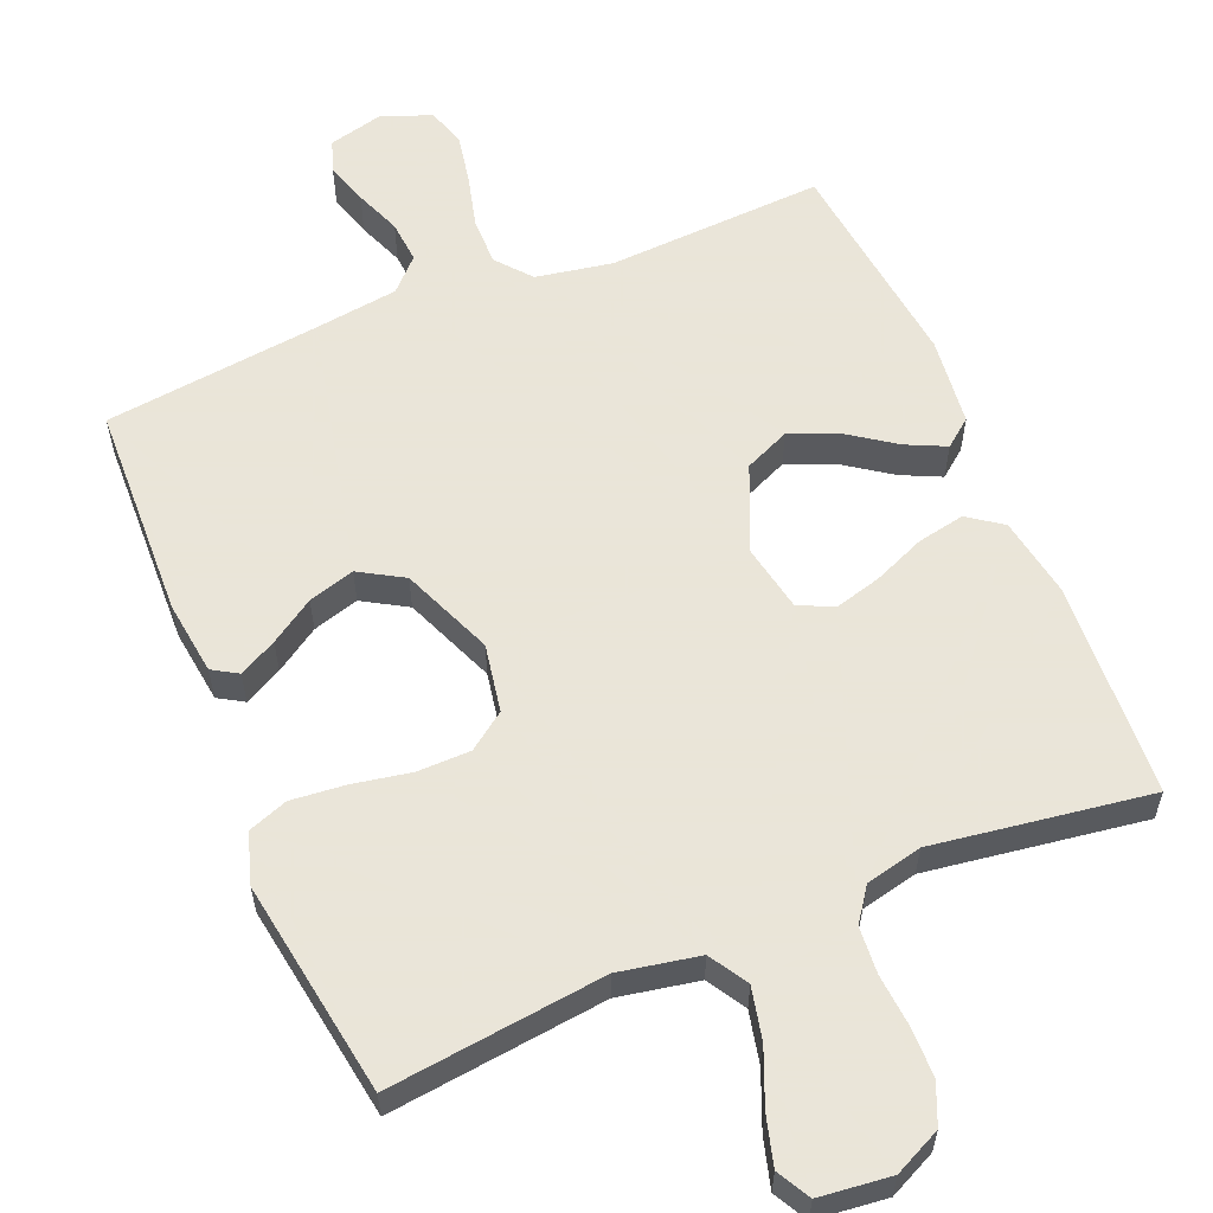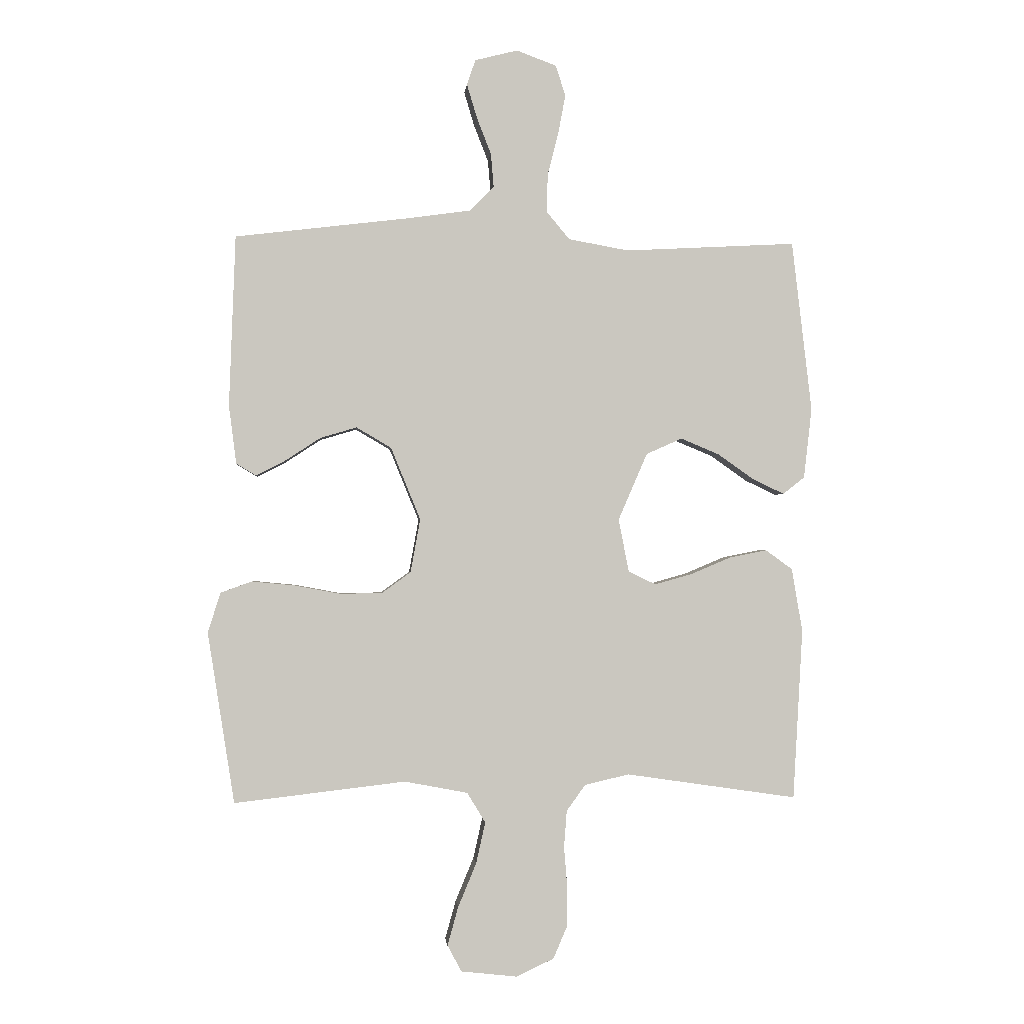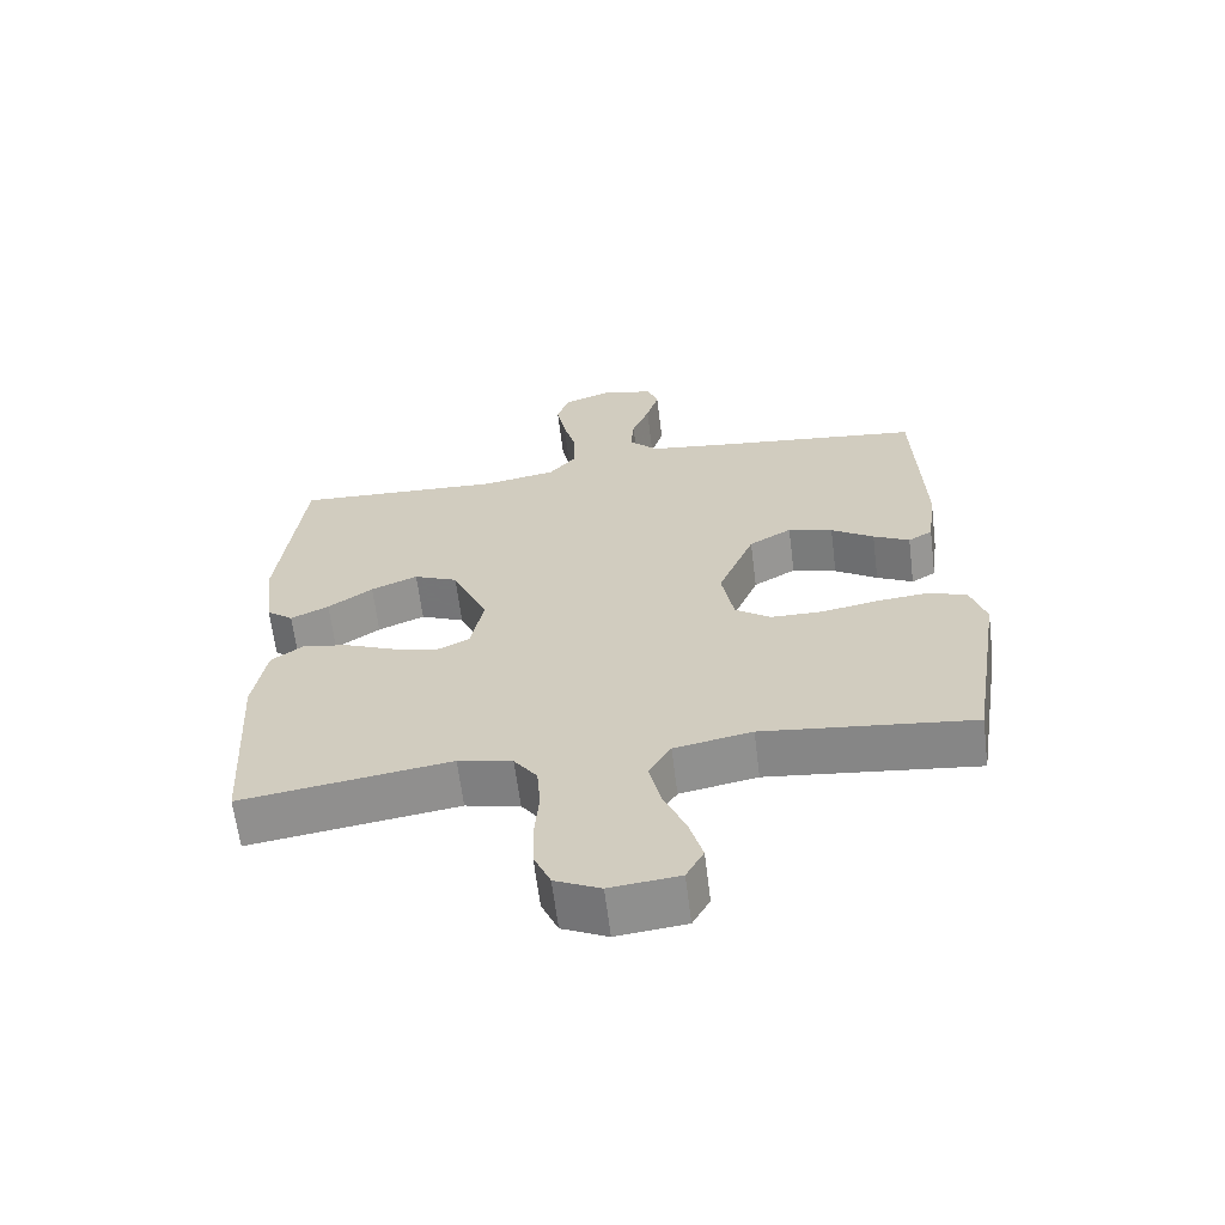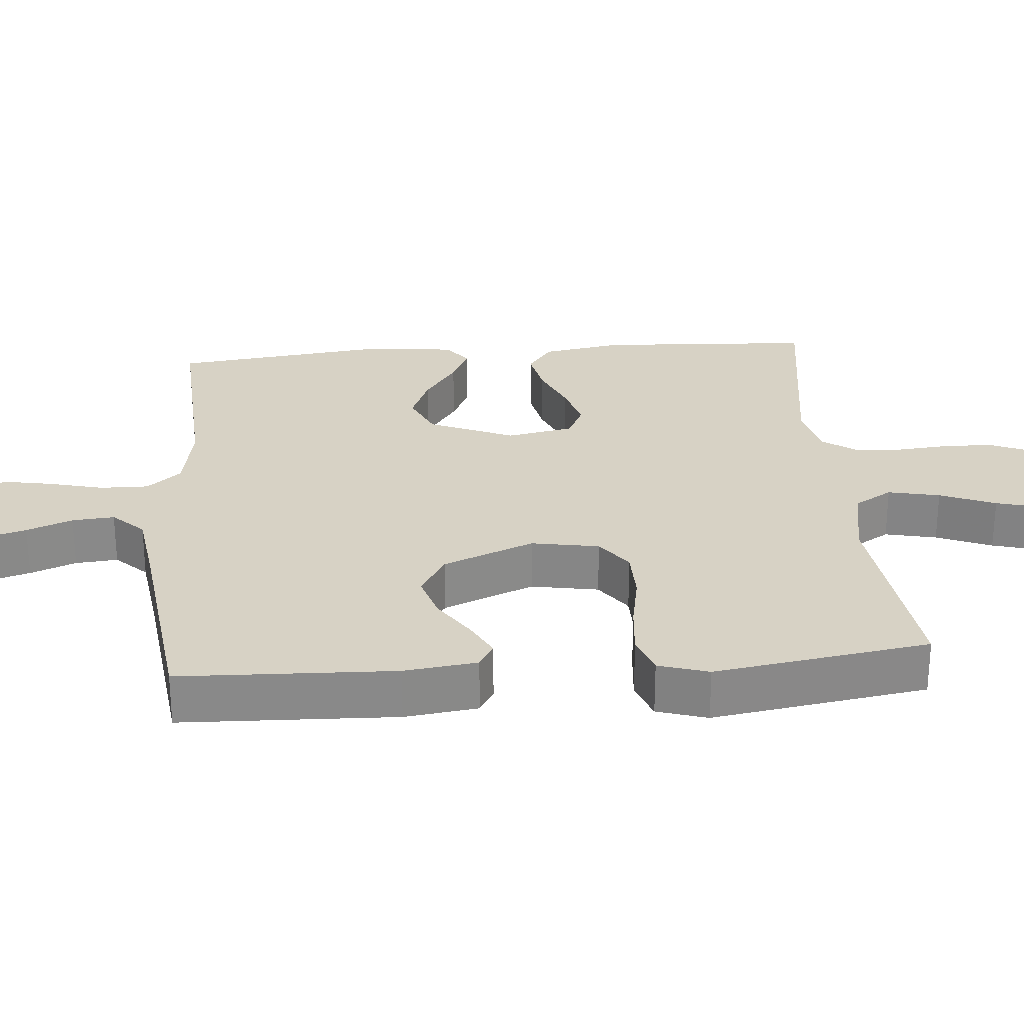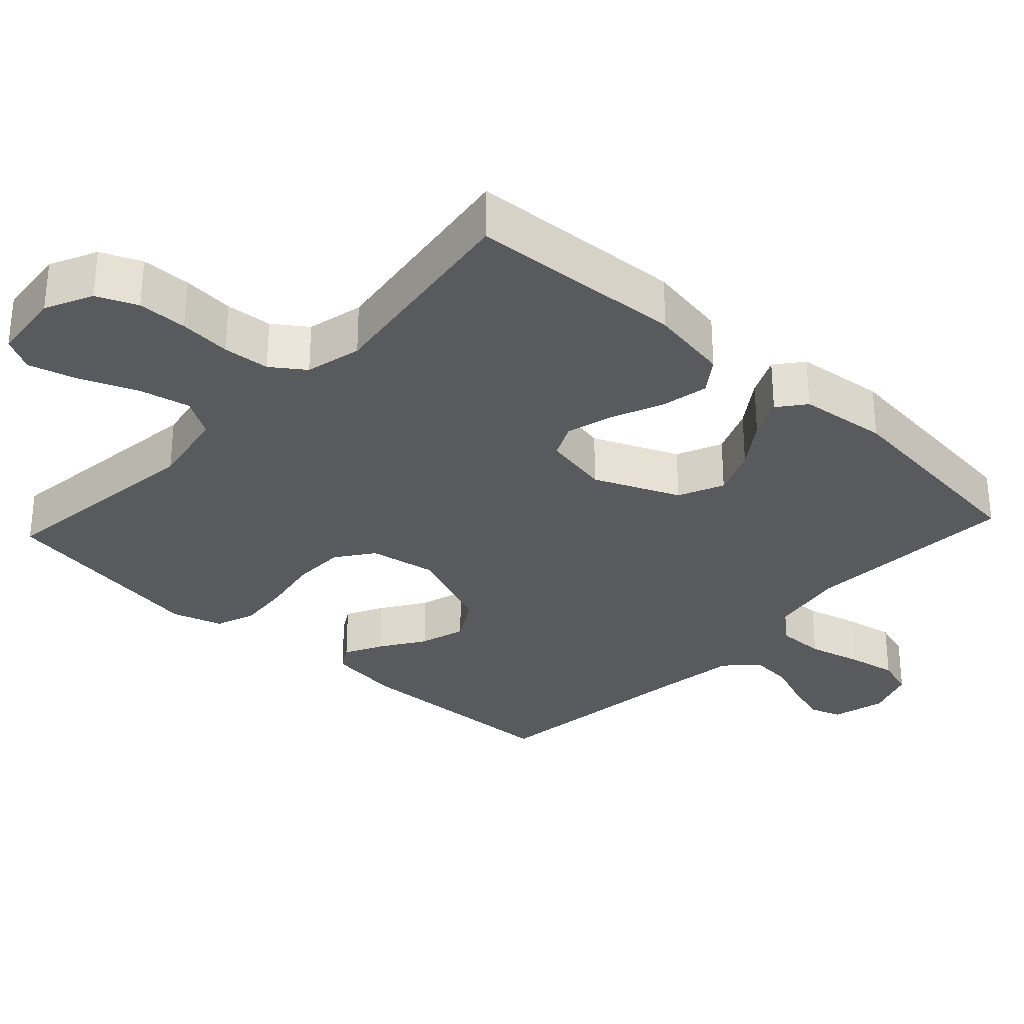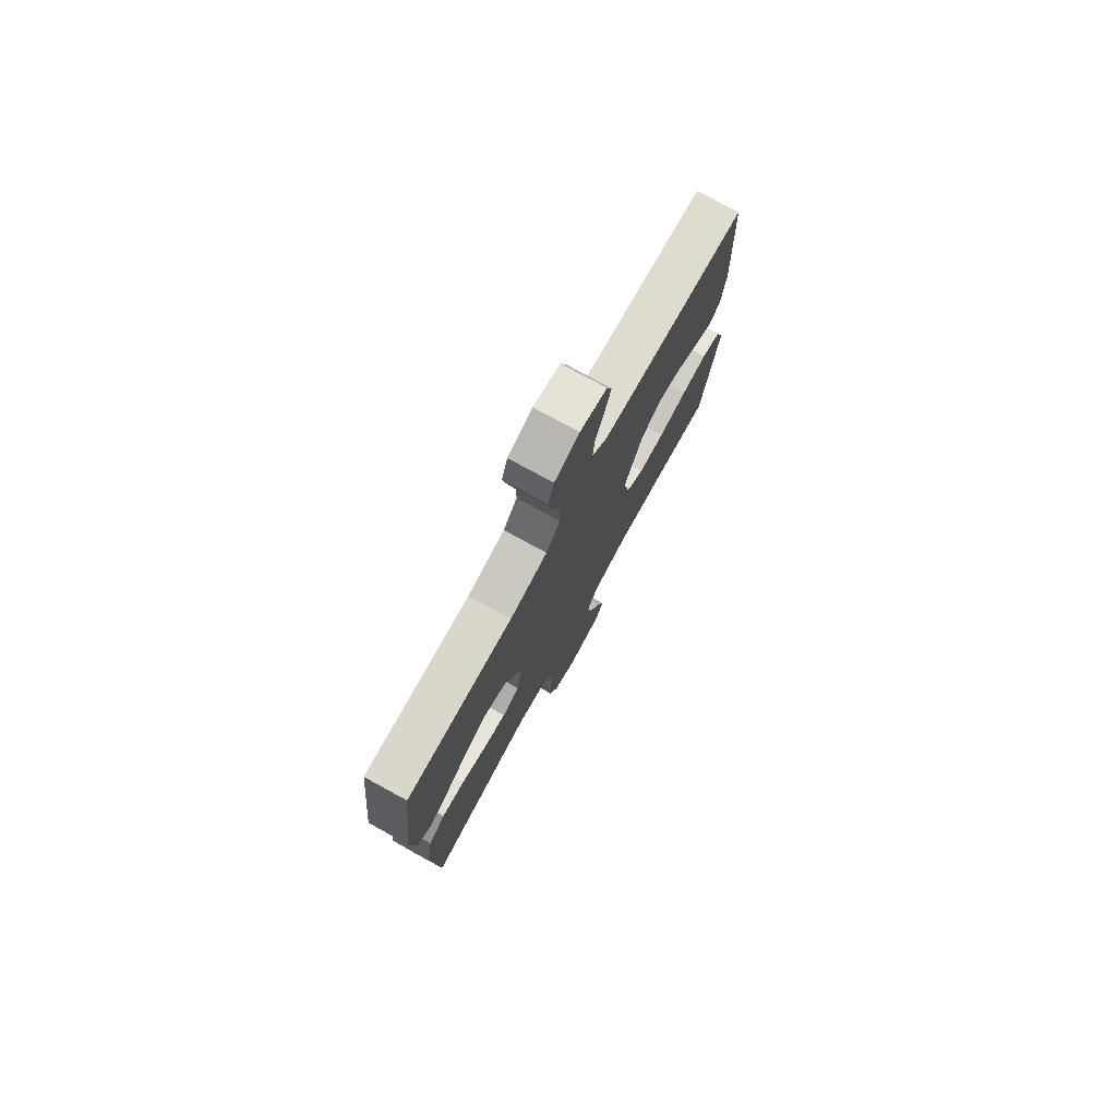
<metadata>
{"format":"obj","ext":"obj","renderer":"f3d","projection":"perspective","resolution":1024,"background":"white","views":[{"elev":58.6,"azim":157.4,"up":"+Y"},{"elev":-1.1,"azim":174.9,"up":"+Z"},{"elev":-63.9,"azim":7.1,"up":"+Z"},{"elev":27.2,"azim":85.2,"up":"+Y"},{"elev":-31.0,"azim":-132.9,"up":"+Y"},{"elev":77.0,"azim":-61.3,"up":"+Z"}]}
</metadata>
<code>
v 0.5 0.07 0.5
v 0.511 0.07 0.2
v 0.498 0.07 0.098
v 0.463 0.07 0.077
v 0.411 0.07 0.104
v 0.35 0.07 0.144
v 0.286 0.07 0.163
v 0.225 0.07 0.127
v 0.173 0.07 0
v 0.19 0.07 -0.094
v 0.241 0.07 -0.131
v 0.315 0.07 -0.132
v 0.396 0.07 -0.117
v 0.47 0.07 -0.11
v 0.525 0.07 -0.13
v 0.547 0.07 -0.2
v 0.5 0.07 -0.5
v 0.2 0.07 -0.465
v 0.089 0.07 -0.486
v 0.057 0.07 -0.539
v 0.073 0.07 -0.611
v 0.105 0.07 -0.688
v 0.124 0.07 -0.756
v 0.099 0.07 -0.802
v 0 0.07 -0.813
v -0.065 0.07 -0.782
v -0.089 0.07 -0.726
v -0.09 0.07 -0.657
v -0.084 0.07 -0.585
v -0.089 0.07 -0.52
v -0.122 0.07 -0.474
v -0.2 0.07 -0.456
v -0.5 0.07 -0.5
v -0.517 0.07 -0.2
v -0.498 0.07 -0.089
v -0.451 0.07 -0.055
v -0.385 0.07 -0.068
v -0.314 0.07 -0.098
v -0.249 0.07 -0.116
v -0.201 0.07 -0.093
v -0.183 0.07 0
v -0.234 0.07 0.118
v -0.297 0.07 0.146
v -0.364 0.07 0.118
v -0.428 0.07 0.073
v -0.483 0.07 0.047
v -0.521 0.07 0.077
v -0.535 0.07 0.2
v -0.5 0.07 0.5
v -0.2 0.07 0.484
v -0.094 0.07 0.503
v -0.054 0.07 0.551
v -0.055 0.07 0.618
v -0.074 0.07 0.692
v -0.087 0.07 0.761
v -0.07 0.07 0.815
v 0 0.07 0.841
v 0.075 0.07 0.822
v 0.09 0.07 0.778
v 0.072 0.07 0.718
v 0.047 0.07 0.654
v 0.042 0.07 0.595
v 0.084 0.07 0.552
v 0.2 0.07 0.536
v 0.5 0 0.5
v 0.511 0 0.2
v 0.498 0 0.098
v 0.463 0 0.077
v 0.411 0 0.104
v 0.35 0 0.144
v 0.286 0 0.163
v 0.225 0 0.127
v 0.173 0 0
v 0.19 0 -0.094
v 0.241 0 -0.131
v 0.315 0 -0.132
v 0.396 0 -0.117
v 0.47 0 -0.11
v 0.525 0 -0.13
v 0.547 0 -0.2
v 0.5 0 -0.5
v 0.2 0 -0.465
v 0.089 0 -0.486
v 0.057 0 -0.539
v 0.073 0 -0.611
v 0.105 0 -0.688
v 0.124 0 -0.756
v 0.099 0 -0.802
v 0 0 -0.813
v -0.065 0 -0.782
v -0.089 0 -0.726
v -0.09 0 -0.657
v -0.084 0 -0.585
v -0.089 0 -0.52
v -0.122 0 -0.474
v -0.2 0 -0.456
v -0.5 0 -0.5
v -0.517 0 -0.2
v -0.498 0 -0.089
v -0.451 0 -0.055
v -0.385 0 -0.068
v -0.314 0 -0.098
v -0.249 0 -0.116
v -0.201 0 -0.093
v -0.183 0 0
v -0.234 0 0.118
v -0.297 0 0.146
v -0.364 0 0.118
v -0.428 0 0.073
v -0.483 0 0.047
v -0.521 0 0.077
v -0.535 0 0.2
v -0.5 0 0.5
v -0.2 0 0.484
v -0.094 0 0.503
v -0.054 0 0.551
v -0.055 0 0.618
v -0.074 0 0.692
v -0.087 0 0.761
v -0.07 0 0.815
v 0 0 0.841
v 0.075 0 0.822
v 0.09 0 0.778
v 0.072 0 0.718
v 0.047 0 0.654
v 0.042 0 0.595
v 0.084 0 0.552
v 0.2 0 0.536
f 58 59 60 61
f 56 57 58 61
f 56 61 62
f 53 54 55 56
f 53 56 62
f 52 53 62 63
f 47 48 49 50
f 47 50 51
f 44 45 46 47
f 43 44 47 51
f 42 43 51 52
f 35 36 37 38
f 35 38 39
f 32 33 34 35
f 31 32 35 39
f 30 31 39 40
f 26 27 28 29
f 26 29 30
f 25 26 30
f 21 22 23 24
f 20 21 24 25
f 15 16 17 18
f 15 18 19
f 12 13 14 15
f 12 15 19
f 11 12 19
f 10 11 19 20
f 3 4 5 6
f 1 2 3 6
f 64 1 6 7
f 63 64 7 8
f 41 42 52 63
f 41 63 8 9
f 20 25 30 40
f 20 40 41
f 9 10 20 41
f 125 124 123 122
f 125 122 121 120
f 126 125 120
f 120 119 118 117
f 126 120 117
f 127 126 117 116
f 114 113 112 111
f 115 114 111
f 111 110 109 108
f 115 111 108 107
f 116 115 107 106
f 102 101 100 99
f 103 102 99
f 99 98 97 96
f 103 99 96 95
f 104 103 95 94
f 93 92 91 90
f 94 93 90
f 94 90 89
f 88 87 86 85
f 89 88 85 84
f 82 81 80 79
f 83 82 79
f 79 78 77 76
f 83 79 76
f 83 76 75
f 84 83 75 74
f 70 69 68 67
f 70 67 66 65
f 71 70 65 128
f 72 71 128 127
f 127 116 106 105
f 73 72 127 105
f 104 94 89 84
f 105 104 84
f 105 84 74 73
f 1 65 66 2
f 2 66 67 3
f 3 67 68 4
f 4 68 69 5
f 5 69 70 6
f 6 70 71 7
f 7 71 72 8
f 8 72 73 9
f 9 73 74 10
f 10 74 75 11
f 11 75 76 12
f 12 76 77 13
f 13 77 78 14
f 14 78 79 15
f 15 79 80 16
f 16 80 81 17
f 17 81 82 18
f 18 82 83 19
f 19 83 84 20
f 20 84 85 21
f 21 85 86 22
f 22 86 87 23
f 23 87 88 24
f 24 88 89 25
f 25 89 90 26
f 26 90 91 27
f 27 91 92 28
f 28 92 93 29
f 29 93 94 30
f 30 94 95 31
f 31 95 96 32
f 32 96 97 33
f 33 97 98 34
f 34 98 99 35
f 35 99 100 36
f 36 100 101 37
f 37 101 102 38
f 38 102 103 39
f 39 103 104 40
f 40 104 105 41
f 41 105 106 42
f 42 106 107 43
f 43 107 108 44
f 44 108 109 45
f 45 109 110 46
f 46 110 111 47
f 47 111 112 48
f 48 112 113 49
f 49 113 114 50
f 50 114 115 51
f 51 115 116 52
f 52 116 117 53
f 53 117 118 54
f 54 118 119 55
f 55 119 120 56
f 56 120 121 57
f 57 121 122 58
f 58 122 123 59
f 59 123 124 60
f 60 124 125 61
f 61 125 126 62
f 62 126 127 63
f 63 127 128 64
f 64 128 65 1

</code>
